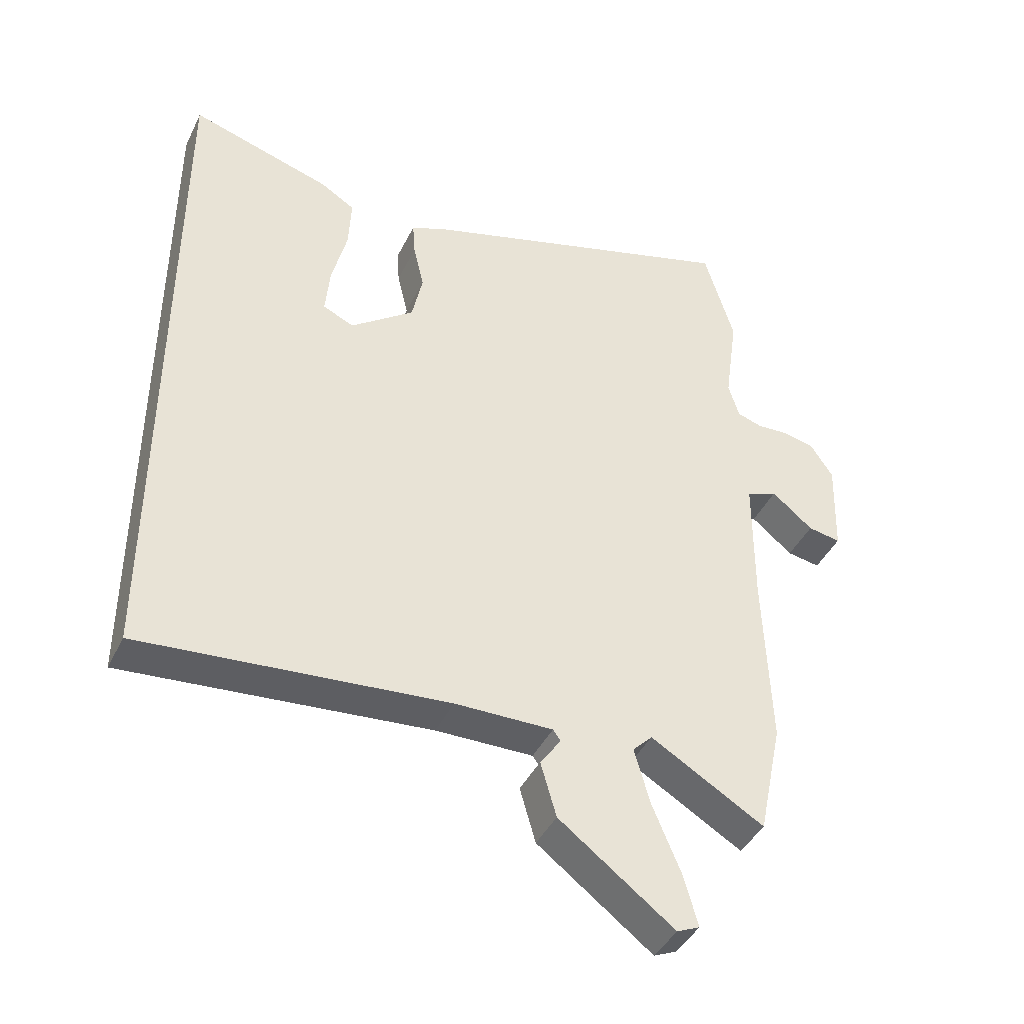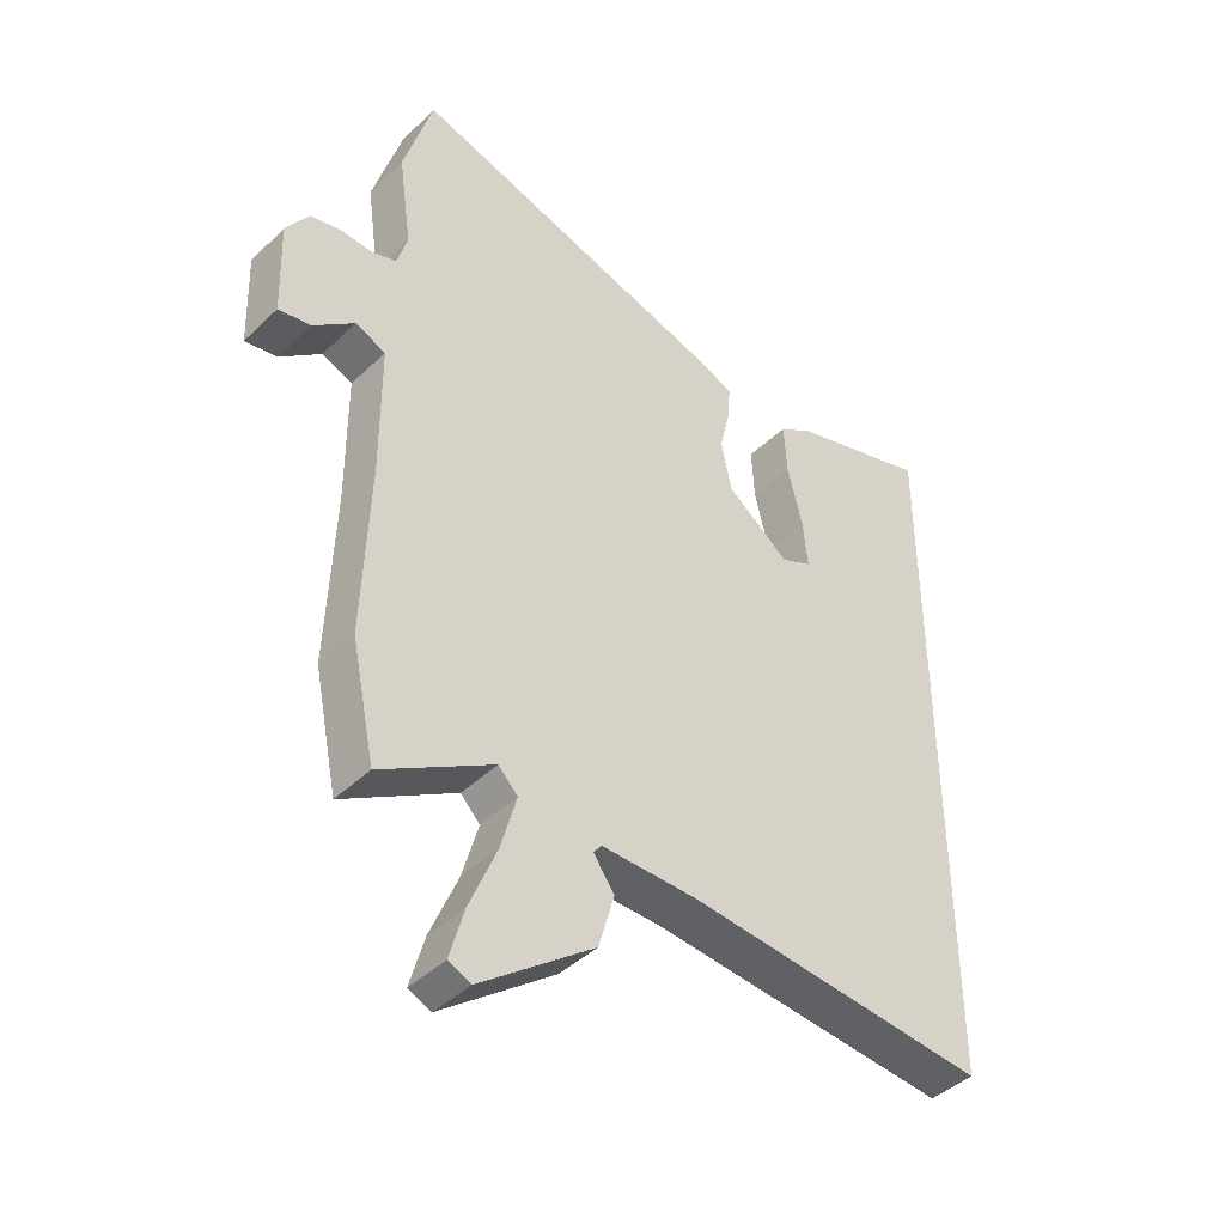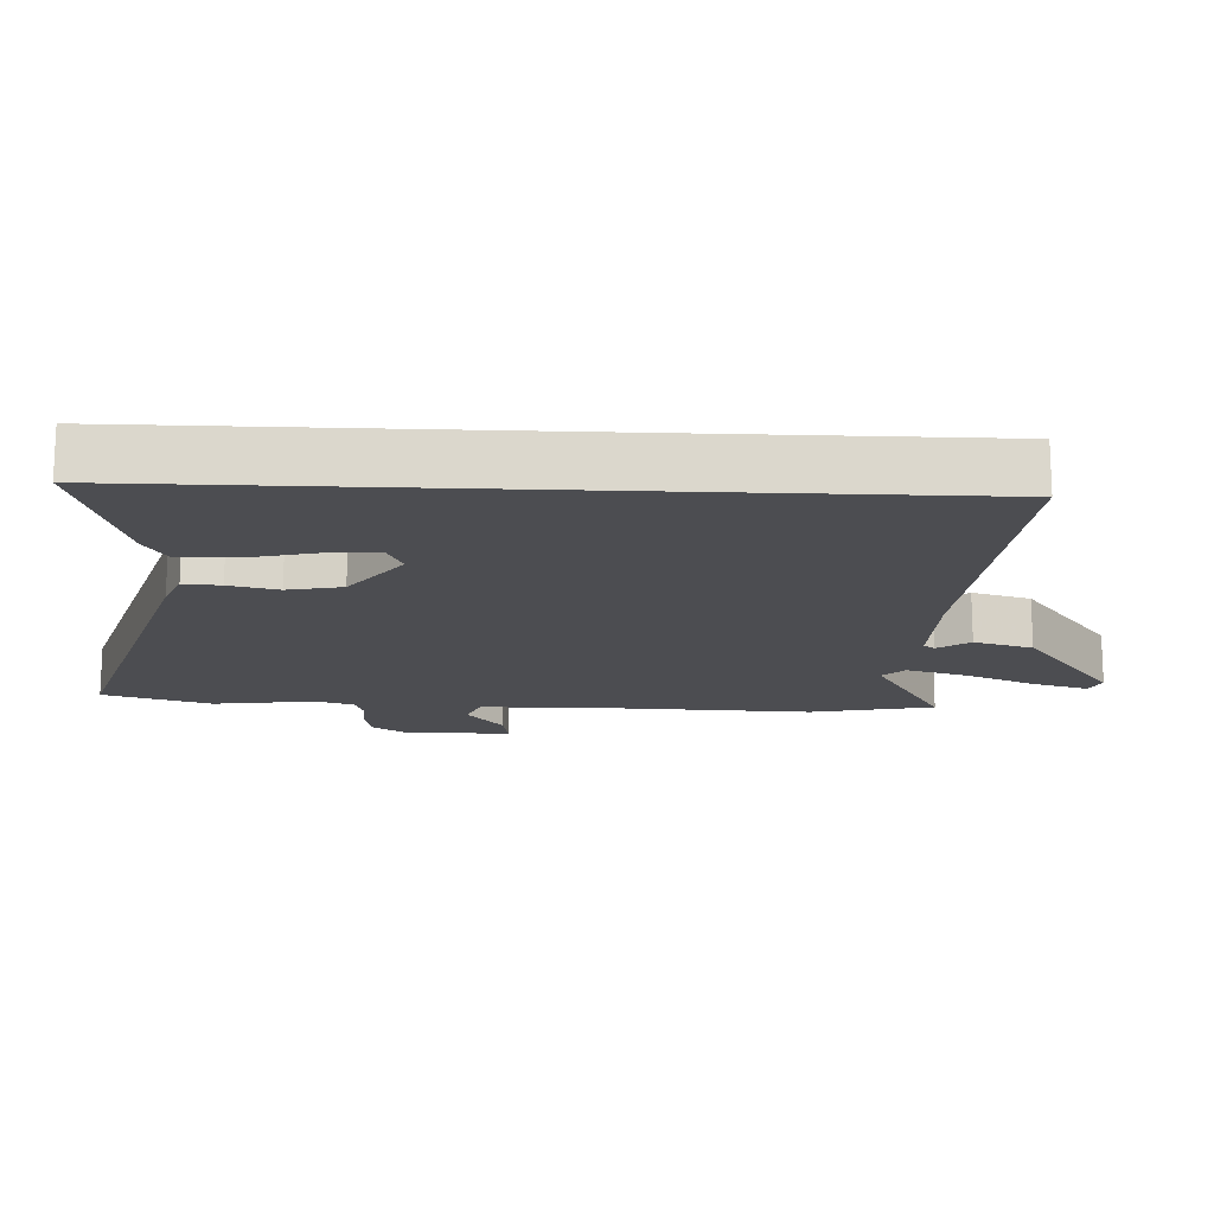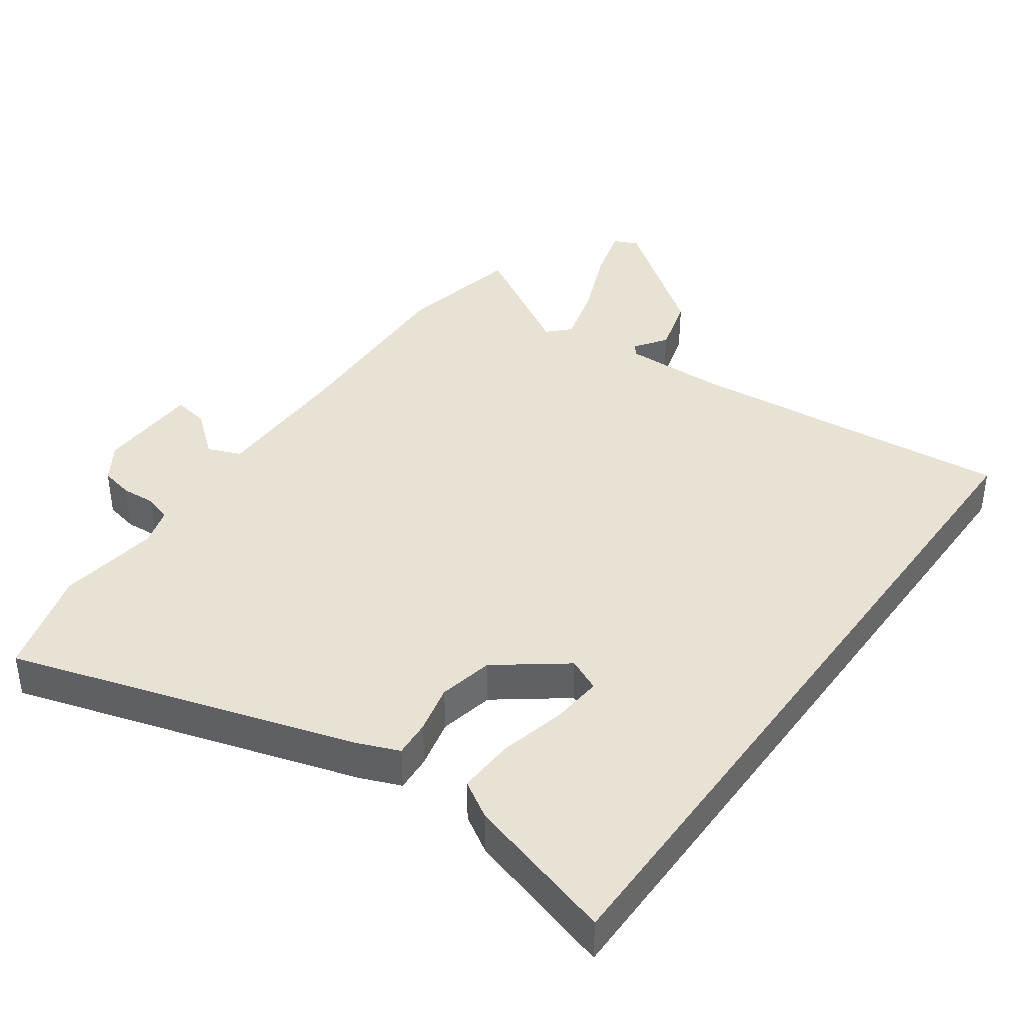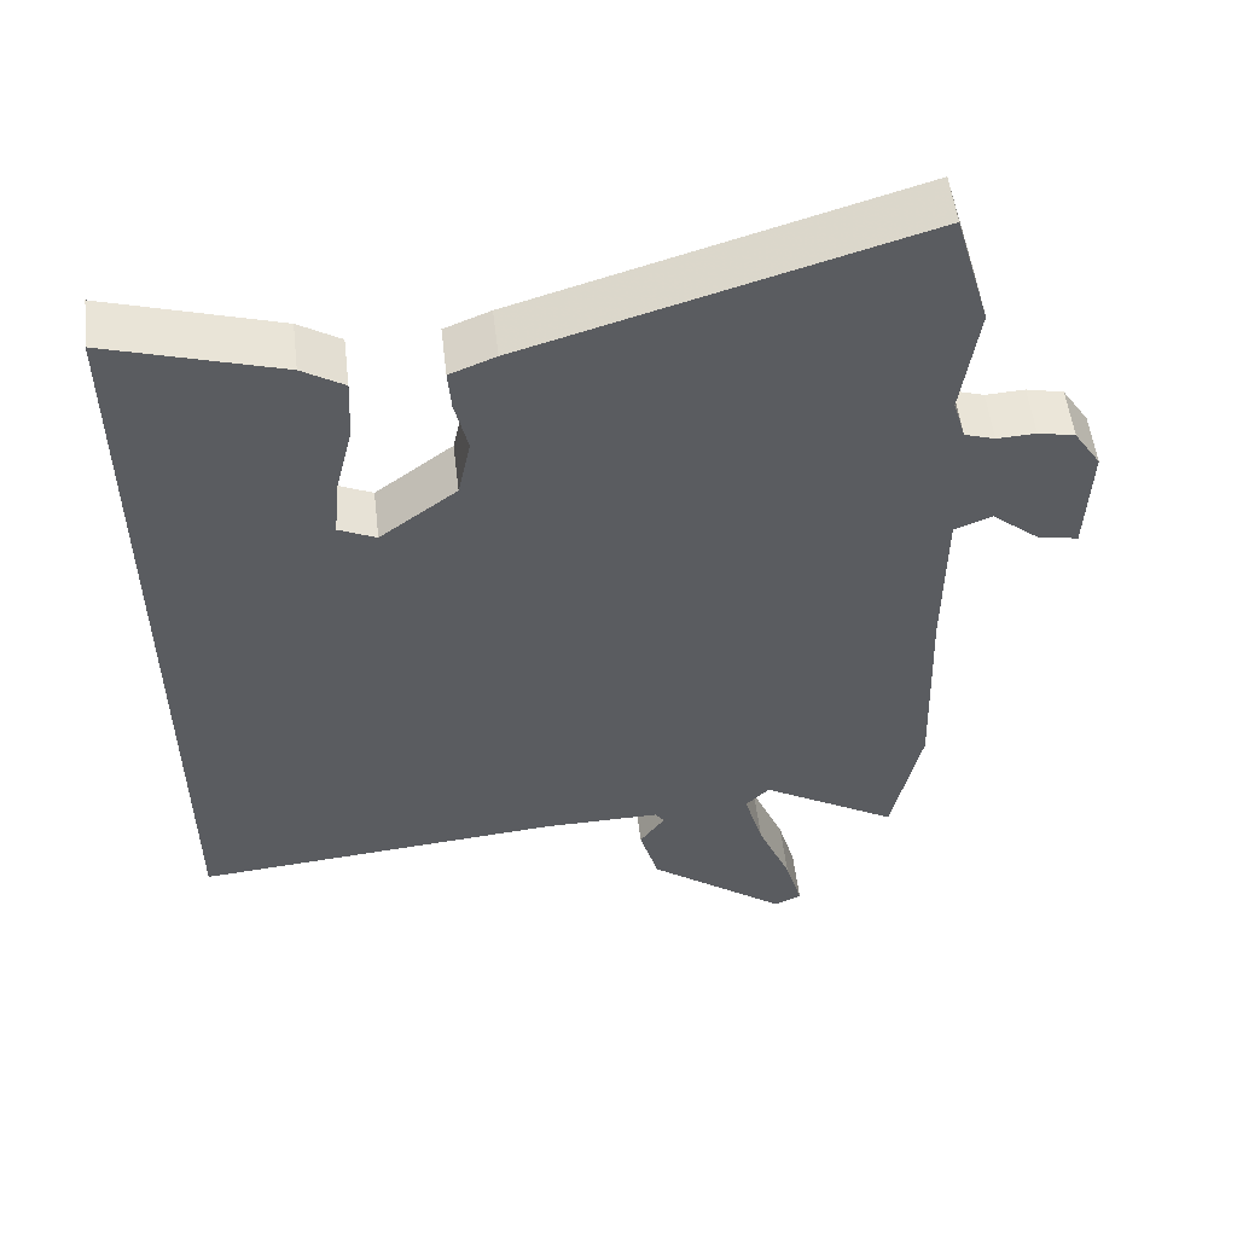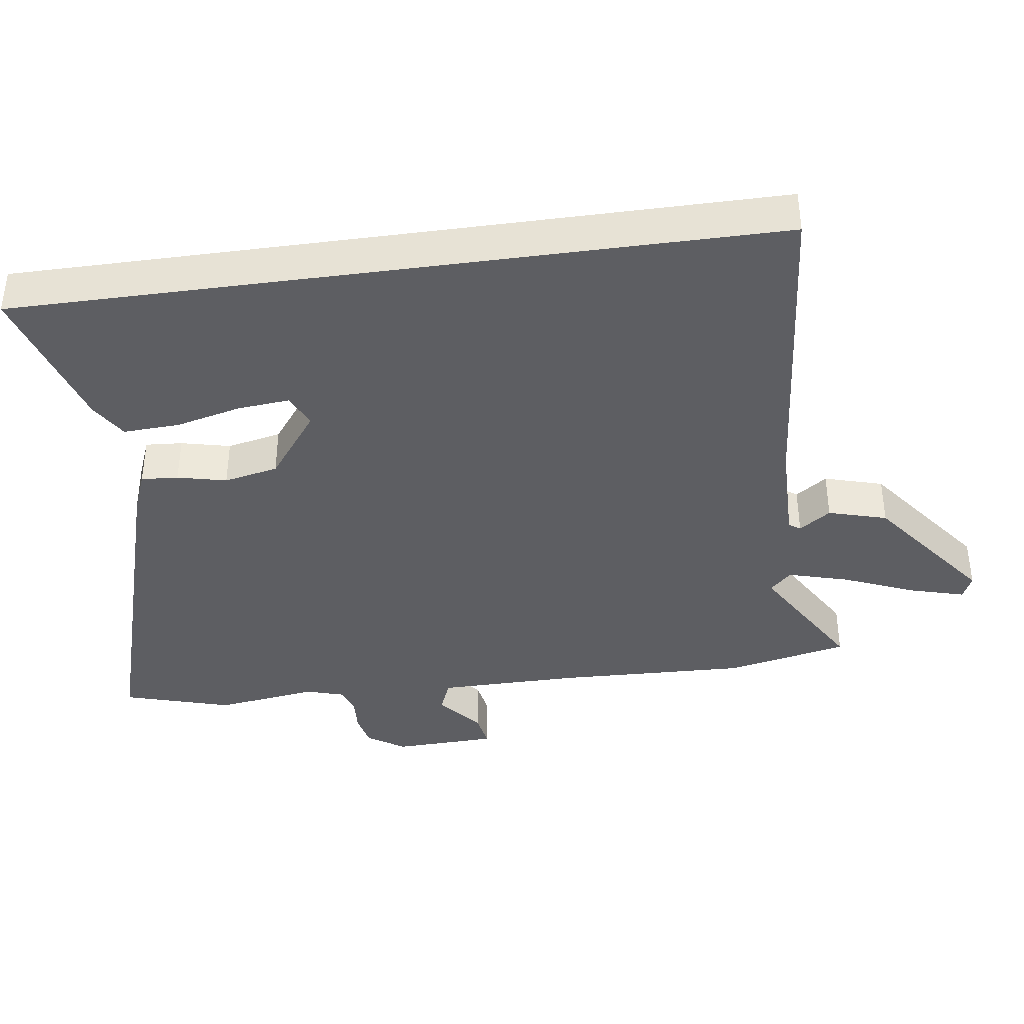
<metadata>
{"format":"obj","ext":"obj","renderer":"f3d","projection":"perspective","resolution":1024,"background":"white","views":[{"elev":-42.2,"azim":155.5,"up":"+Z"},{"elev":-43.0,"azim":-41.6,"up":"+Z"},{"elev":-16.2,"azim":87.4,"up":"+Y"},{"elev":39.7,"azim":35.4,"up":"+Y"},{"elev":53.9,"azim":173.2,"up":"+Z"},{"elev":-39.2,"azim":97.9,"up":"+Y"}]}
</metadata>
<code>
v 0.5 0.07 -0.57
v 0.016 0.07 -0.527
v -0.139 0.07 -0.525
v -0.151 0.07 -0.542
v -0.118 0.07 -0.589
v -0.143 0.07 -0.676
v -0.325 0.07 -0.814
v -0.361 0.07 -0.798
v -0.338 0.07 -0.716
v -0.294 0.07 -0.61
v -0.269 0.07 -0.521
v -0.3 0.07 -0.489
v -0.48 0.07 -0.596
v -0.518 0.07 -0.414
v -0.508 0.07 -0.133
v -0.509 0.07 0.078
v -0.558 0.07 0.098
v -0.623 0.07 0.044
v -0.675 0.07 0.035
v -0.68 0.07 0.188
v -0.644 0.07 0.243
v -0.595 0.07 0.254
v -0.544 0.07 0.251
v -0.504 0.07 0.264
v -0.487 0.07 0.321
v -0.508 0.07 0.472
v -0.461 0.07 0.632
v 0.05 0.07 0.48
v 0.11 0.07 0.456
v 0.106 0.07 0.401
v 0.089 0.07 0.328
v 0.106 0.07 0.247
v 0.207 0.07 0.171
v 0.256 0.07 0.194
v 0.249 0.07 0.271
v 0.225 0.07 0.369
v 0.221 0.07 0.453
v 0.276 0.07 0.487
v 0.5 0.07 0.555
v 0.5 0 -0.57
v 0.016 0 -0.527
v -0.139 0 -0.525
v -0.151 0 -0.542
v -0.118 0 -0.589
v -0.143 0 -0.676
v -0.325 0 -0.814
v -0.361 0 -0.798
v -0.338 0 -0.716
v -0.294 0 -0.61
v -0.269 0 -0.521
v -0.3 0 -0.489
v -0.48 0 -0.596
v -0.518 0 -0.414
v -0.508 0 -0.133
v -0.509 0 0.078
v -0.558 0 0.098
v -0.623 0 0.044
v -0.675 0 0.035
v -0.68 0 0.188
v -0.644 0 0.243
v -0.595 0 0.254
v -0.544 0 0.251
v -0.504 0 0.264
v -0.487 0 0.321
v -0.508 0 0.472
v -0.461 0 0.632
v 0.05 0 0.48
v 0.11 0 0.456
v 0.106 0 0.401
v 0.089 0 0.328
v 0.106 0 0.247
v 0.207 0 0.171
v 0.256 0 0.194
v 0.249 0 0.271
v 0.225 0 0.369
v 0.221 0 0.453
v 0.276 0 0.487
v 0.5 0 0.555
f 35 36 37 38
f 34 35 38 39
f 28 29 30 31
f 28 31 32
f 25 26 27 28
f 24 25 28 32
f 23 24 32 33
f 21 22 23 33
f 17 18 19 20
f 16 17 20 21
f 12 13 14 15
f 11 12 15 16
f 7 8 9 10
f 7 10 11
f 4 5 6 7
f 4 7 11
f 3 4 11 16
f 34 39 1 2
f 33 34 2 3
f 16 21 33
f 3 16 33
f 77 76 75 74
f 78 77 74 73
f 70 69 68 67
f 71 70 67
f 67 66 65 64
f 71 67 64 63
f 72 71 63 62
f 72 62 61 60
f 59 58 57 56
f 60 59 56 55
f 54 53 52 51
f 55 54 51 50
f 49 48 47 46
f 50 49 46
f 46 45 44 43
f 50 46 43
f 55 50 43 42
f 41 40 78 73
f 42 41 73 72
f 72 60 55
f 72 55 42
f 1 40 41 2
f 2 41 42 3
f 3 42 43 4
f 4 43 44 5
f 5 44 45 6
f 6 45 46 7
f 7 46 47 8
f 8 47 48 9
f 9 48 49 10
f 10 49 50 11
f 11 50 51 12
f 12 51 52 13
f 13 52 53 14
f 14 53 54 15
f 15 54 55 16
f 16 55 56 17
f 17 56 57 18
f 18 57 58 19
f 19 58 59 20
f 20 59 60 21
f 21 60 61 22
f 22 61 62 23
f 23 62 63 24
f 24 63 64 25
f 25 64 65 26
f 26 65 66 27
f 27 66 67 28
f 28 67 68 29
f 29 68 69 30
f 30 69 70 31
f 31 70 71 32
f 32 71 72 33
f 33 72 73 34
f 34 73 74 35
f 35 74 75 36
f 36 75 76 37
f 37 76 77 38
f 38 77 78 39
f 39 78 40 1

</code>
